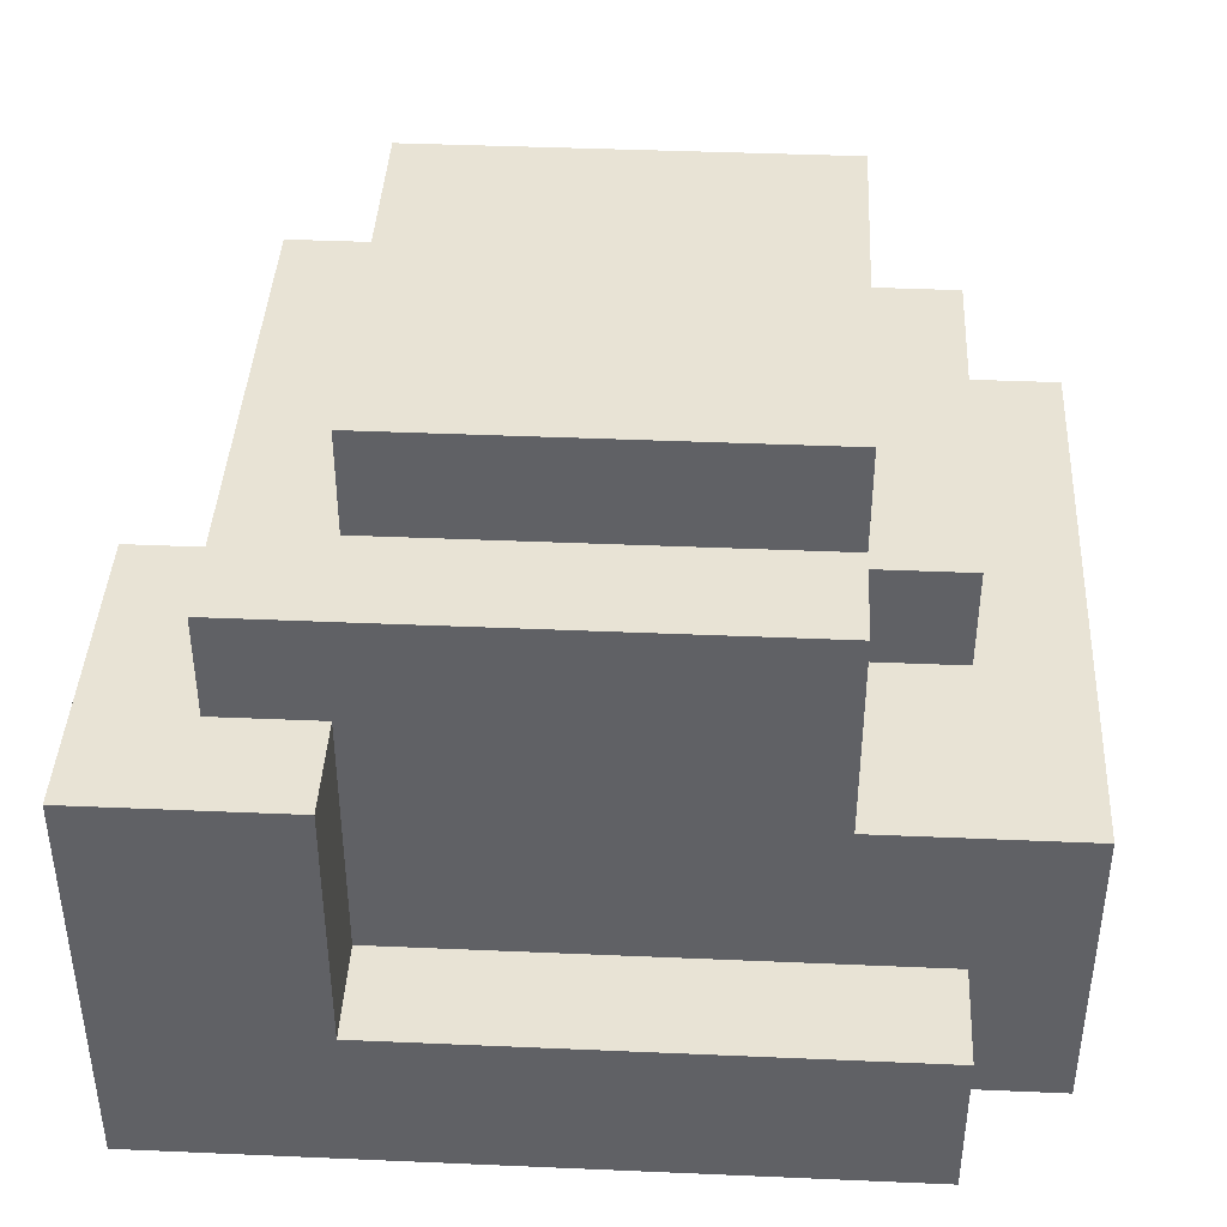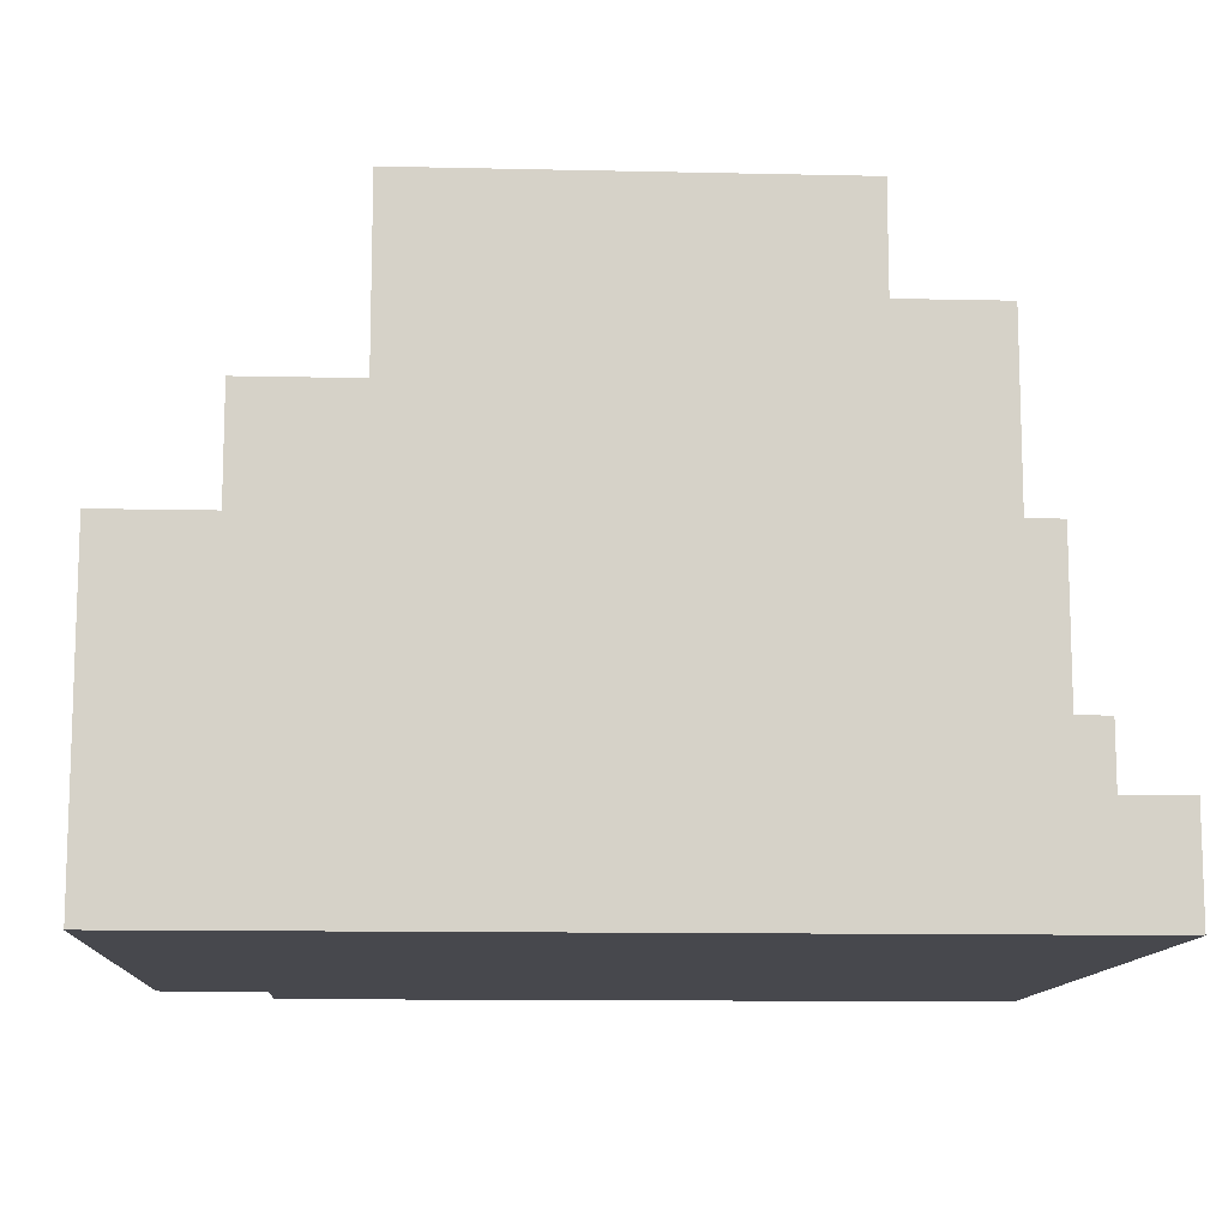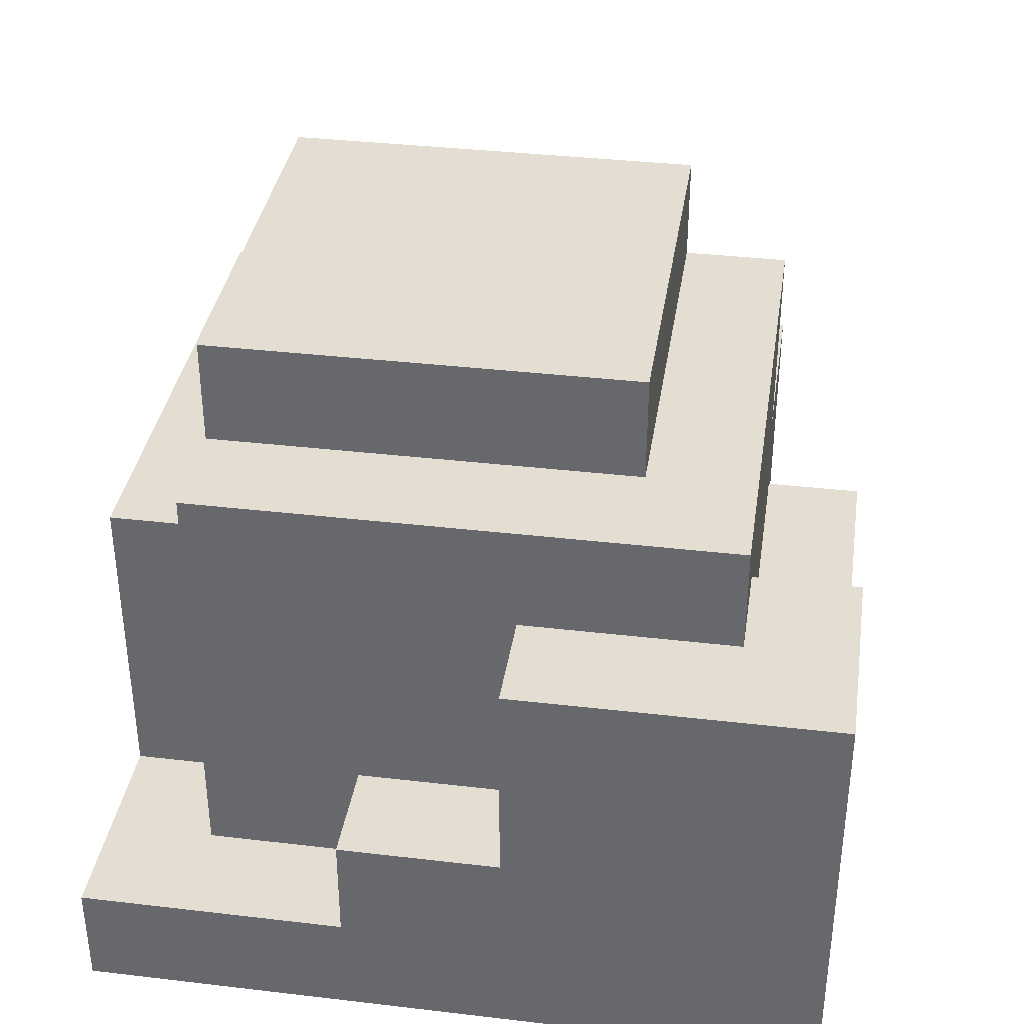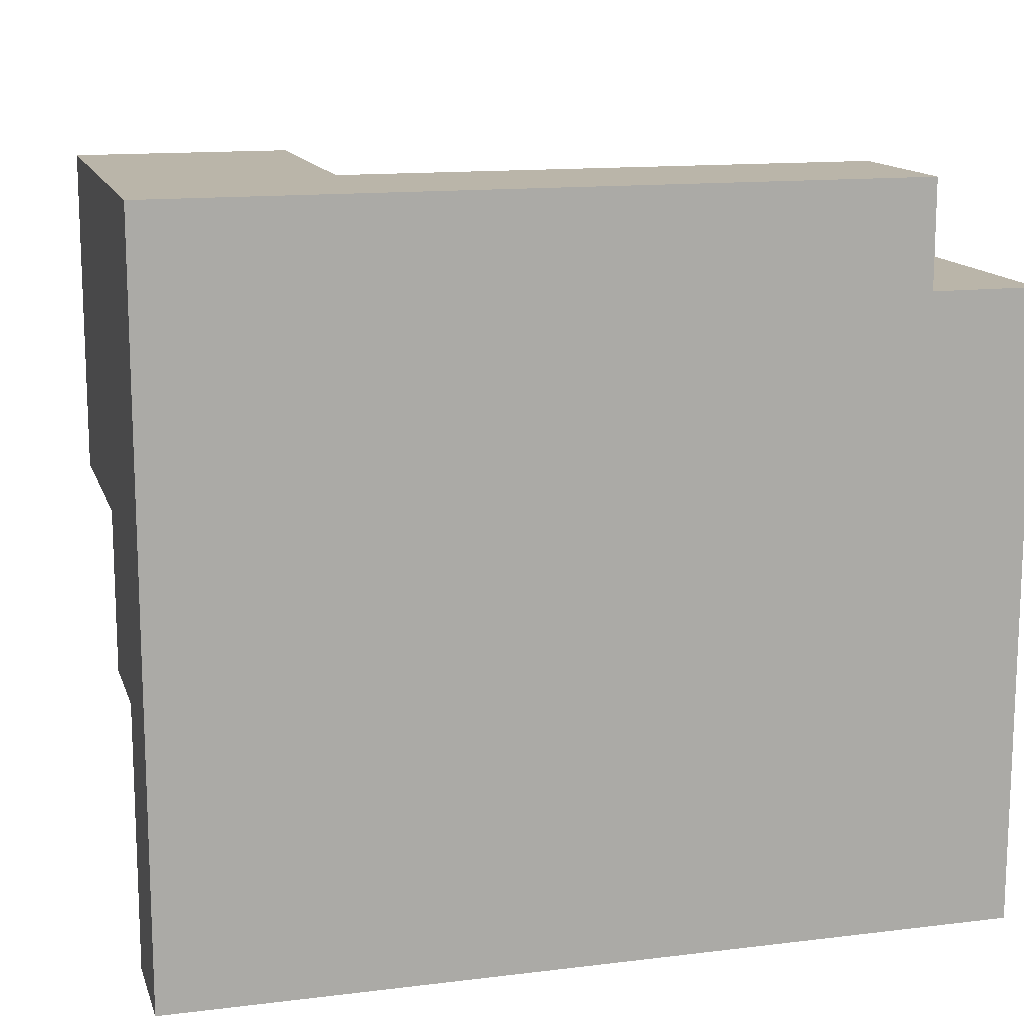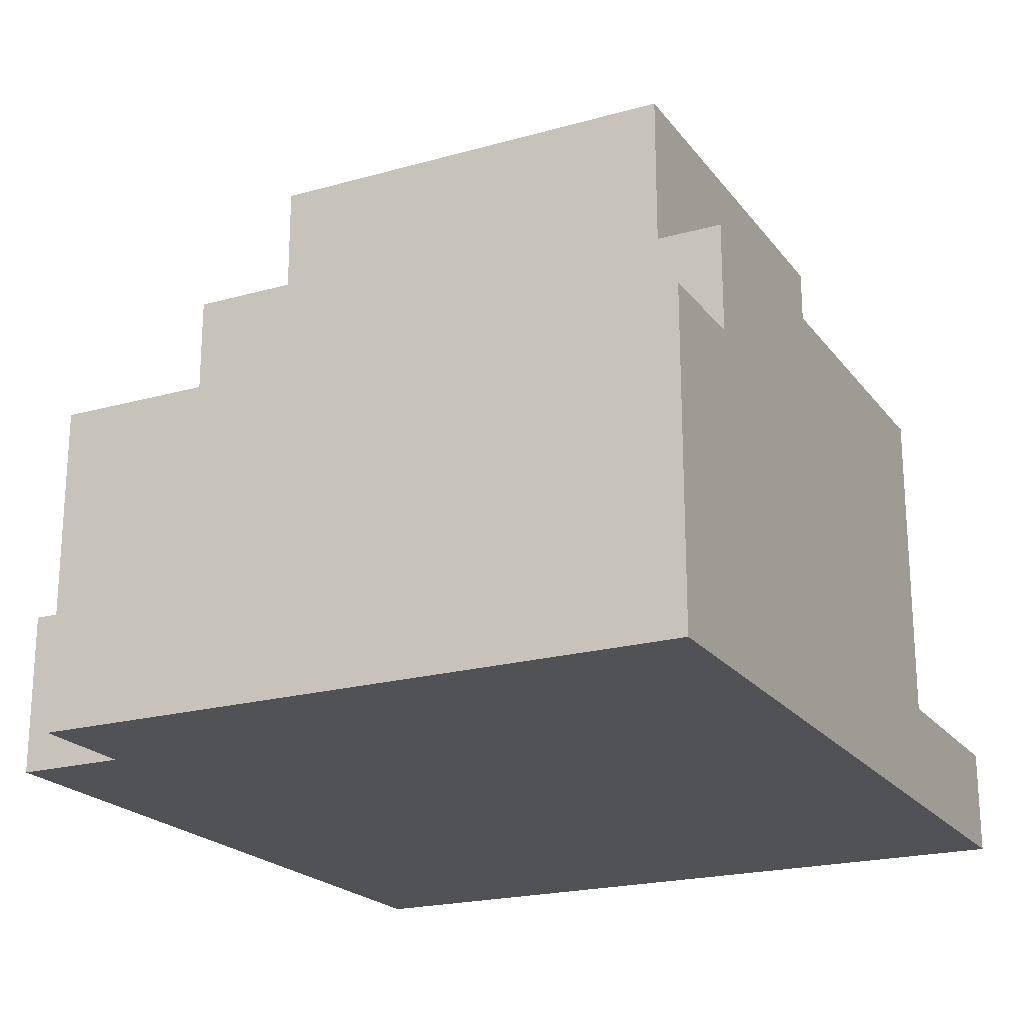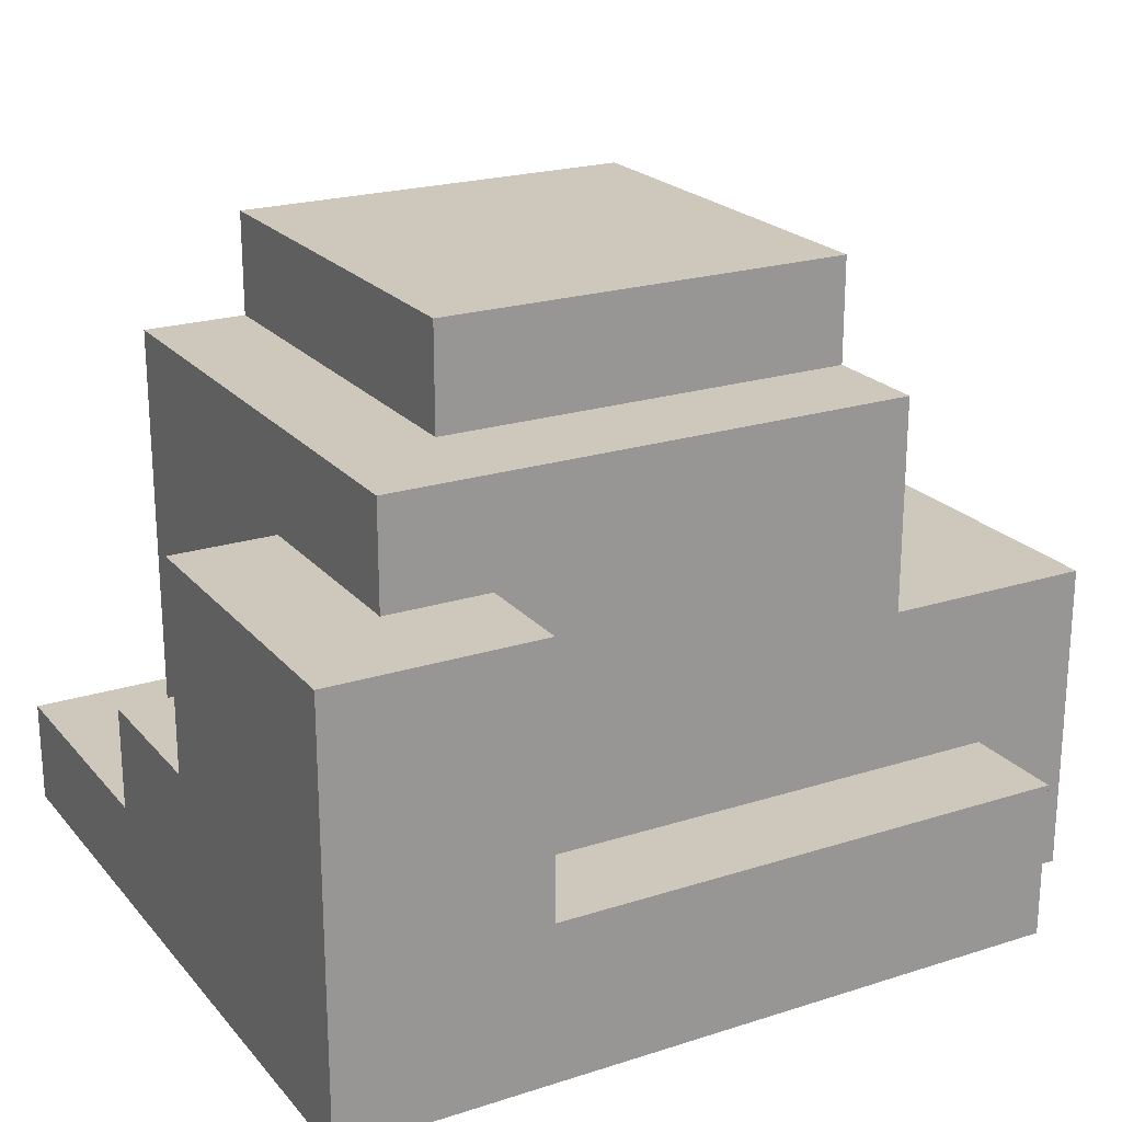
<metadata>
{"format":"obj","ext":"obj","renderer":"f3d","projection":"perspective","resolution":1024,"background":"white","views":[{"elev":41.0,"azim":3.0,"up":"+Y"},{"elev":-11.7,"azim":176.9,"up":"+Y"},{"elev":36.3,"azim":-81.3,"up":"+Y"},{"elev":13.7,"azim":-15.3,"up":"+Z"},{"elev":-21.1,"azim":116.6,"up":"+Y"},{"elev":21.9,"azim":-29.1,"up":"+Y"}]}
</metadata>
<code>
o
v -0.8 -4.3 0.7
v -0.8 -4.3 -0.2
v -0.8 -4.3 -0.4
v -0.8 -4.3 -0.7
v -0.8 -4.2 0.2
v -0.8 -4.2 -0.2
v -0.8 -4.1 0.1
v -0.8 -4.1 -0.2
v -0.8 -4.1 -0.4
v -0.8 -4.1 -0.7
v -0.8 -3.9 0.7
v -0.8 -3.9 0.2
v -0.8 -3.9 0.1
v -0.8 -3.9 -0.2
v -0.8 -3.8 0.7
v -0.8 -3.8 0.3
v -0.8 -3.8 0.2
v -0.8 -3.8 0.1
v -0.8 -3.5 0.7
v -0.8 -3.5 0.3
v -0.8 -3.5 0.2
v -0.8 -3.5 0.1
v -0.6 -4.1 -0.2
v -0.6 -4.1 -0.4
v -0.6 -4.1 -0.5
v -0.6 -3.9 0.1
v -0.6 -3.9 -0.2
v -0.6 -3.8 0.1
v -0.6 -3.8 -0.2
v -0.6 -3.8 -0.5
v -0.6 -3.7 -0.3
v -0.6 -3.7 -0.5
v -0.6 -3.5 0.5
v -0.6 -3.5 0.3
v -0.6 -3.5 0.2
v -0.6 -3.5 0.1
v -0.6 -3.3 0.5
v -0.6 -3.3 0.2
v -0.6 -3.3 0.1
v -0.6 -3.3 -0.2
v -0.6 -3.3 -0.3
v -0.6 -3.3 -0.5
v -0.4 -4.1 -0.5
v -0.4 -4.1 -0.7
v -0.4 -3.9 -0.5
v -0.4 -3.9 -0.7
v -0.4 -3.8 -0.5
v -0.4 -3.7 -0.5
v -0.4 -3.7 -0.7
v -0.4 -3.5 -0.5
v -0.4 -3.5 -0.7
v -0.4 -3.3 0.3
v -0.4 -3.3 0.2
v -0.4 -3.3 0.1
v -0.4 -3.3 -0.2
v -0.4 -3.3 -0.3
v -0.4 -3.3 -0.5
v -0.4 -3.1 0.3
v -0.4 -3.1 -0.5
v -0.4 -4 0.7
v -0.4 -4 0.5
v -0.4 -3.5 0.7
v -0.4 -3.5 0.5
v 0.4 -3.7 0.5
v 0.4 -3.7 0.3
v 0.4 -3.7 0.1
v 0.4 -3.5 0.1
v 0.4 -3.5 -0.5
v 0.4 -3.3 0.5
v 0.4 -3.3 0.3
v 0.4 -3.3 0.1
v 0.4 -3.3 -0.1
v 0.4 -3.3 -0.5
v 0.4 -3.1 0.3
v 0.4 -3.1 0.1
v 0.4 -3.1 -0.1
v 0.4 -3.1 -0.5
v 0.6 -4.3 0.7
v 0.6 -4.3 0.5
v 0.6 -4 0.7
v 0.6 -4 0.5
v 0.6 -3.7 0.1
v 0.6 -3.7 -0.7
v 0.6 -3.5 0.1
v 0.6 -3.5 -0.7
v 0.8 -4.3 0.5
v 0.8 -4.3 -0.7
v 0.8 -4.2 -0.1
v 0.8 -4.2 -0.7
v 0.8 -4.1 0.1
v 0.8 -4.1 -0.1
v 0.8 -4.1 -0.2
v 0.8 -4.1 -0.7
v 0.8 -4 0.3
v 0.8 -4 0.1
v 0.8 -3.9 0.1
v 0.8 -3.9 -0.2
v 0.8 -3.7 0.5
v 0.8 -3.7 0.3
v 0.8 -3.7 0.1
v 0.8 -3.7 -0.7
v -0.8 -4.3 0.7
v -0.8 -3.9 0.7
v -0.8 -3.8 0.7
v -0.8 -3.5 0.7
v -0.6 -3.8 0.7
v -0.6 -3.5 0.7
v -0.5 -3.9 0.7
v -0.5 -3.5 0.7
v -0.4 -4 0.7
v -0.4 -3.5 0.7
v 0.6 -4.3 0.7
v 0.6 -4 0.7
v -0.6 -3.5 0.5
v -0.6 -3.3 0.5
v -0.5 -3.5 0.5
v -0.4 -4 0.5
v -0.4 -3.5 0.5
v -0.4 -3.3 0.5
v -0.2 -3.7 0.5
v -0.2 -3.3 0.5
v 0 -3.5 0.5
v 0 -3.3 0.5
v 0.2 -3.7 0.5
v 0.2 -3.5 0.5
v 0.4 -3.7 0.5
v 0.4 -3.3 0.5
v 0.6 -4.3 0.5
v 0.6 -4 0.5
v 0.8 -4.3 0.5
v 0.8 -3.7 0.5
v -0.4 -3.3 0.3
v -0.4 -3.1 0.3
v -0.2 -3.3 0.3
v 0 -3.3 0.3
v 0.4 -3.3 0.3
v 0.4 -3.1 0.3
v 0.4 -3.7 0.1
v 0.4 -3.5 0.1
v 0.6 -3.7 0.1
v 0.6 -3.5 0.1
v -0.8 -3.9 0.1
v -0.8 -3.8 0.1
v -0.8 -3.5 0.1
v -0.6 -3.9 0.1
v -0.6 -3.8 0.1
v -0.6 -3.5 0.1
v -0.8 -4.1 -0.2
v -0.8 -3.9 -0.2
v -0.6 -4.1 -0.2
v -0.6 -3.9 -0.2
v -0.6 -4.1 -0.5
v -0.6 -3.8 -0.5
v -0.6 -3.7 -0.5
v -0.6 -3.3 -0.5
v -0.4 -4.1 -0.5
v -0.4 -3.9 -0.5
v -0.4 -3.8 -0.5
v -0.4 -3.7 -0.5
v -0.4 -3.5 -0.5
v -0.4 -3.3 -0.5
v -0.4 -3.1 -0.5
v -0.3 -3.3 -0.5
v -0.3 -3.1 -0.5
v -0.1 -3.3 -0.5
v -0.1 -3.1 -0.5
v 0 -3.5 -0.5
v 0.2 -3.5 -0.5
v 0.4 -3.5 -0.5
v 0.4 -3.3 -0.5
v 0.4 -3.1 -0.5
v -0.8 -4.3 -0.7
v -0.8 -4.1 -0.7
v -0.4 -4.1 -0.7
v -0.4 -3.9 -0.7
v -0.4 -3.7 -0.7
v -0.4 -3.5 -0.7
v 0 -3.7 -0.7
v 0 -3.5 -0.7
v 0.2 -3.9 -0.7
v 0.2 -3.5 -0.7
v 0.5 -4.2 -0.7
v 0.5 -3.7 -0.7
v 0.6 -4.1 -0.7
v 0.6 -3.7 -0.7
v 0.6 -3.5 -0.7
v 0.8 -4.3 -0.7
v 0.8 -4.2 -0.7
v 0.8 -4.1 -0.7
v 0.8 -3.7 -0.7
v -0.8 -4.3 0.7
v 0.6 -4.3 0.7
v 0.6 -4.3 0.5
v 0.8 -4.3 0.5
v -0.8 -4.3 -0.2
v -0.6 -4.3 -0.2
v -0.8 -4.3 -0.4
v -0.6 -4.3 -0.4
v -0.8 -4.3 -0.7
v 0.8 -4.3 -0.7
v -0.8 -4.1 -0.2
v -0.6 -4.1 -0.2
v -0.8 -4.1 -0.4
v -0.6 -4.1 -0.4
v -0.6 -4.1 -0.5
v -0.4 -4.1 -0.5
v -0.8 -4.1 -0.7
v -0.4 -4.1 -0.7
v -0.4 -4 0.7
v 0.6 -4 0.7
v -0.4 -4 0.5
v 0.6 -4 0.5
v -0.8 -3.9 0.1
v -0.6 -3.9 0.1
v -0.8 -3.9 -0.2
v -0.6 -3.9 -0.2
v 0.4 -3.7 0.5
v 0.8 -3.7 0.5
v 0.4 -3.7 0.3
v 0.8 -3.7 0.3
v 0.4 -3.7 0.1
v 0.6 -3.7 0.1
v 0.8 -3.7 0.1
v 0.6 -3.7 -0.7
v 0.8 -3.7 -0.7
v -0.8 -3.5 0.7
v -0.6 -3.5 0.7
v -0.5 -3.5 0.7
v -0.4 -3.5 0.7
v -0.6 -3.5 0.5
v -0.5 -3.5 0.5
v -0.4 -3.5 0.5
v -0.8 -3.5 0.3
v -0.6 -3.5 0.3
v -0.8 -3.5 0.2
v -0.6 -3.5 0.2
v -0.8 -3.5 0.1
v -0.6 -3.5 0.1
v 0.4 -3.5 0.1
v 0.6 -3.5 0.1
v -0.4 -3.5 -0.5
v 0 -3.5 -0.5
v 0.2 -3.5 -0.5
v 0.4 -3.5 -0.5
v -0.4 -3.5 -0.7
v 0 -3.5 -0.7
v 0.2 -3.5 -0.7
v 0.6 -3.5 -0.7
v -0.6 -3.3 0.5
v -0.4 -3.3 0.5
v -0.2 -3.3 0.5
v 0 -3.3 0.5
v 0.4 -3.3 0.5
v -0.4 -3.3 0.3
v -0.2 -3.3 0.3
v 0 -3.3 0.3
v 0.4 -3.3 0.3
v -0.6 -3.3 0.2
v -0.4 -3.3 0.2
v -0.6 -3.3 0.1
v -0.4 -3.3 0.1
v -0.6 -3.3 -0.2
v -0.4 -3.3 -0.2
v -0.6 -3.3 -0.3
v -0.4 -3.3 -0.3
v -0.6 -3.3 -0.5
v -0.4 -3.3 -0.5
v -0.4 -3.1 0.3
v 0.4 -3.1 0.3
v 0 -3.1 0.1
v 0.4 -3.1 0.1
v -0.3 -3.1 -0.1
v 0 -3.1 -0.1
v 0.2 -3.1 -0.1
v 0.4 -3.1 -0.1
v -0.1 -3.1 -0.3
v 0.2 -3.1 -0.3
v -0.4 -3.1 -0.5
v -0.3 -3.1 -0.5
v -0.1 -3.1 -0.5
v 0.4 -3.1 -0.5
f 5 2 1
f 6 3 2
f 6 2 5
f 7 6 5
f 8 3 6
f 8 6 7
f 9 4 3
f 9 3 8
f 10 4 9
f 11 5 1
f 12 7 5
f 12 5 11
f 13 8 7
f 13 7 12
f 14 8 13
f 15 12 11
f 15 13 12
f 16 13 15
f 17 13 16
f 18 13 17
f 19 16 15
f 20 17 16
f 20 16 19
f 21 18 17
f 21 17 20
f 22 18 21
f 27 24 23
f 27 25 24
f 28 27 26
f 29 25 27
f 29 27 28
f 30 25 29
f 31 30 29
f 32 30 31
f 36 29 28
f 37 35 34
f 37 34 33
f 38 36 35
f 38 35 37
f 39 29 36
f 39 36 38
f 40 31 29
f 40 29 39
f 41 32 31
f 41 31 40
f 42 32 41
f 45 44 43
f 46 44 45
f 47 46 45
f 48 46 47
f 49 46 48
f 50 49 48
f 51 49 50
f 58 53 52
f 58 57 56
f 58 56 55
f 58 55 54
f 58 54 53
f 59 57 58
f 60 61 62
f 62 61 63
f 65 66 67
f 64 65 69
f 67 68 70
f 69 65 70
f 65 67 70
f 70 68 71
f 71 68 72
f 72 68 73
f 70 71 74
f 71 72 75
f 74 71 75
f 72 73 76
f 75 72 76
f 76 73 77
f 78 79 80
f 80 79 81
f 82 83 84
f 84 83 85
f 86 87 88
f 88 87 89
f 86 88 90
f 88 89 91
f 90 88 91
f 91 89 92
f 92 89 93
f 86 90 94
f 90 91 95
f 94 90 95
f 91 92 95
f 94 95 96
f 95 92 96
f 92 93 97
f 96 92 97
f 86 94 98
f 94 96 99
f 98 94 99
f 96 97 100
f 99 96 100
f 97 93 101
f 100 97 101
f 106 104 103
f 106 105 104
f 107 105 106
f 108 103 102
f 108 106 103
f 108 107 106
f 109 107 108
f 110 108 102
f 110 109 108
f 111 109 110
f 112 110 102
f 113 110 112
f 116 115 114
f 118 115 116
f 119 115 118
f 120 118 117
f 120 119 118
f 121 119 120
f 122 121 120
f 123 121 122
f 124 120 117
f 124 122 120
f 125 123 122
f 125 122 124
f 126 124 117
f 126 125 124
f 127 123 125
f 127 125 126
f 129 126 117
f 130 129 128
f 131 126 129
f 131 129 130
f 134 133 132
f 135 133 134
f 136 133 135
f 137 133 136
f 140 139 138
f 141 139 140
f 142 143 145
f 143 144 146
f 145 143 146
f 146 144 147
f 148 149 150
f 150 149 151
f 152 153 156
f 156 153 157
f 153 154 158
f 157 153 158
f 154 155 159
f 158 154 159
f 159 155 160
f 160 155 161
f 161 162 163
f 160 161 163
f 163 162 164
f 160 163 165
f 163 164 165
f 165 164 166
f 160 165 167
f 167 165 168
f 168 165 169
f 165 166 170
f 169 165 170
f 170 166 171
f 172 173 174
f 175 176 178
f 176 177 178
f 178 177 179
f 174 175 180
f 175 178 180
f 178 179 180
f 180 179 181
f 172 174 182
f 174 180 182
f 180 181 182
f 182 181 183
f 182 183 184
f 183 181 185
f 184 183 185
f 185 181 186
f 172 182 187
f 182 184 188
f 187 182 188
f 184 185 189
f 188 184 189
f 189 185 190
f 193 192 191
f 195 193 191
f 195 194 193
f 196 194 195
f 197 196 195
f 198 194 196
f 198 196 197
f 199 198 197
f 200 194 198
f 200 198 199
f 201 202 203
f 203 202 204
f 203 204 205
f 203 205 207
f 205 206 207
f 207 206 208
f 209 210 211
f 211 210 212
f 213 214 215
f 215 214 216
f 217 218 219
f 219 218 220
f 219 220 221
f 221 220 222
f 222 220 223
f 222 223 224
f 224 223 225
f 226 227 230
f 227 228 230
f 228 229 231
f 230 228 231
f 231 229 232
f 226 230 233
f 233 230 234
f 233 234 235
f 235 234 236
f 235 236 237
f 237 236 238
f 239 240 244
f 241 242 245
f 242 243 246
f 245 242 246
f 243 244 247
f 246 243 247
f 244 240 248
f 247 244 248
f 249 250 254
f 250 251 254
f 251 252 255
f 254 251 255
f 252 253 256
f 255 252 256
f 256 253 257
f 249 254 258
f 258 254 259
f 258 259 260
f 260 259 261
f 260 261 262
f 262 261 263
f 262 263 264
f 264 263 265
f 264 265 266
f 266 265 267
f 268 269 270
f 270 269 271
f 268 270 272
f 270 271 273
f 272 270 273
f 273 271 274
f 274 271 275
f 272 273 276
f 273 274 276
f 274 275 277
f 276 274 277
f 268 272 278
f 272 276 279
f 278 272 279
f 276 277 280
f 279 276 280
f 277 275 281
f 280 277 281

</code>
